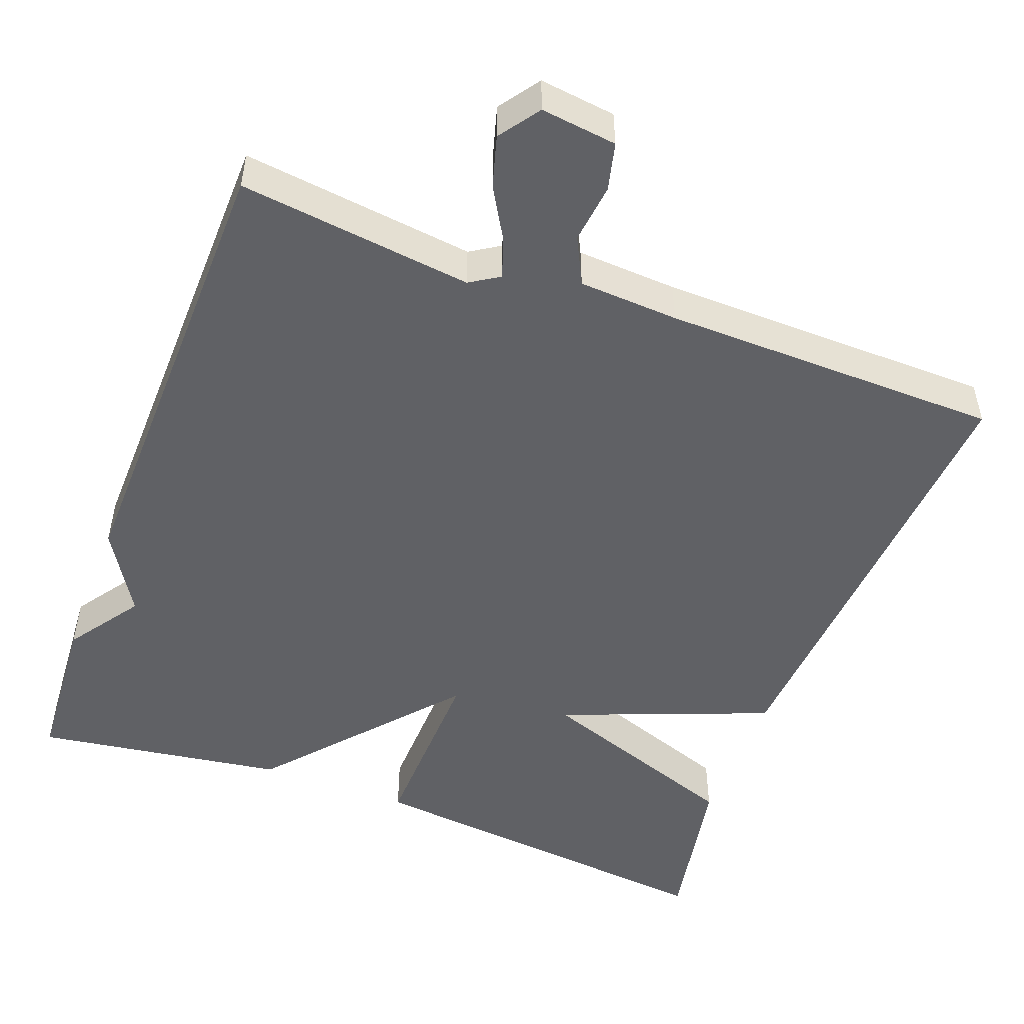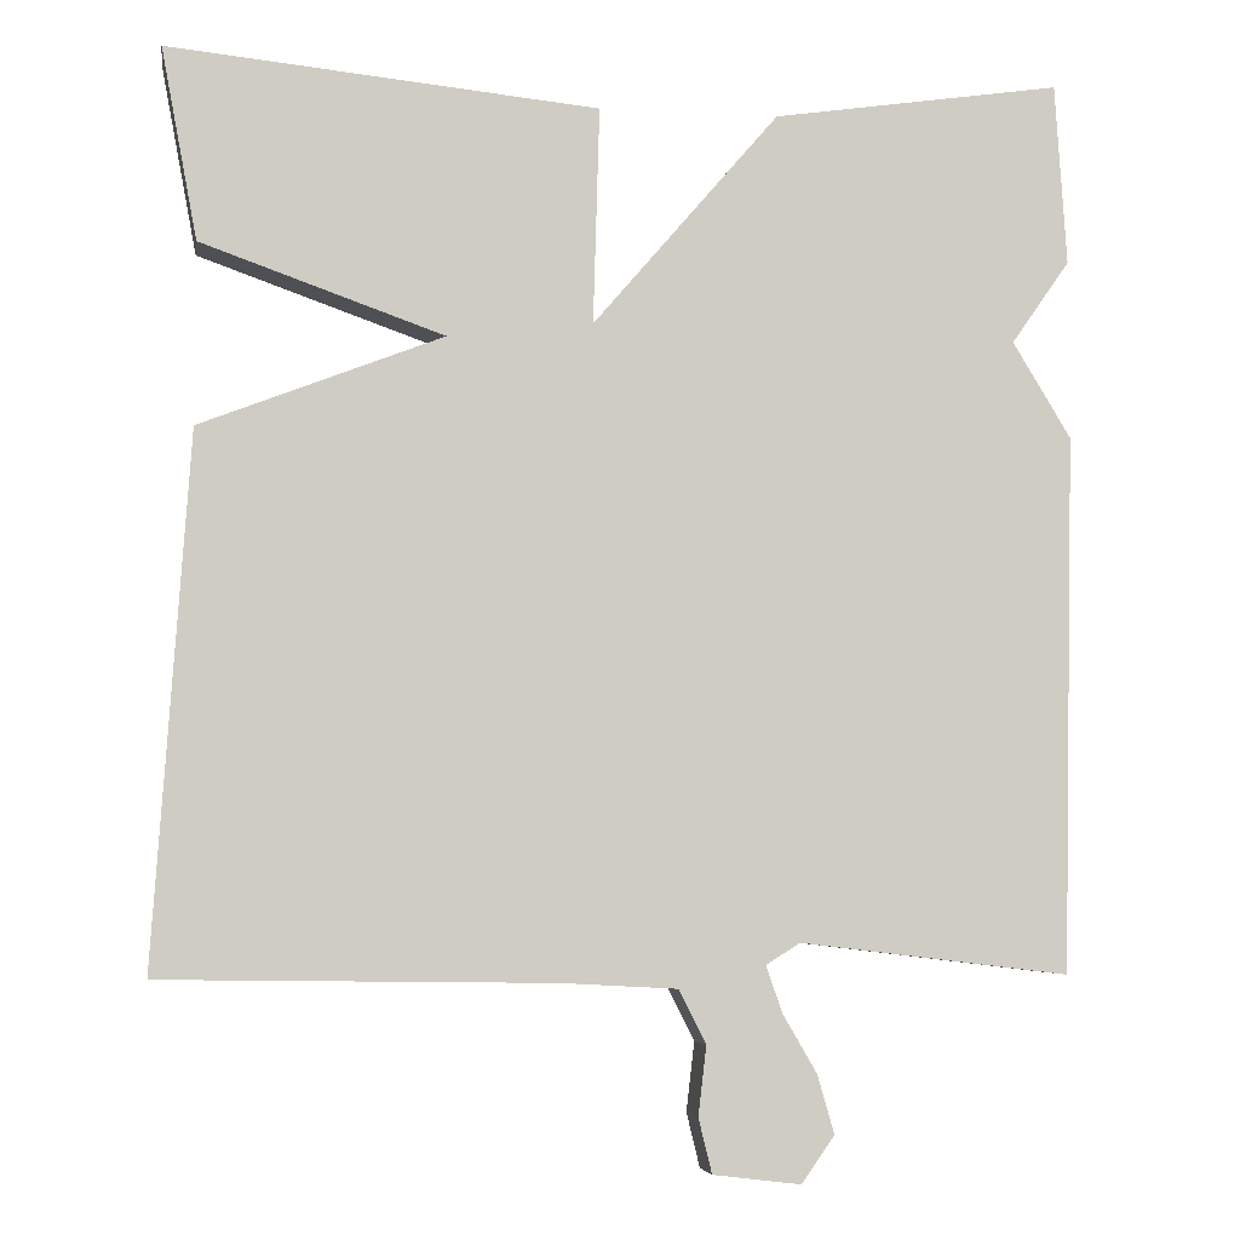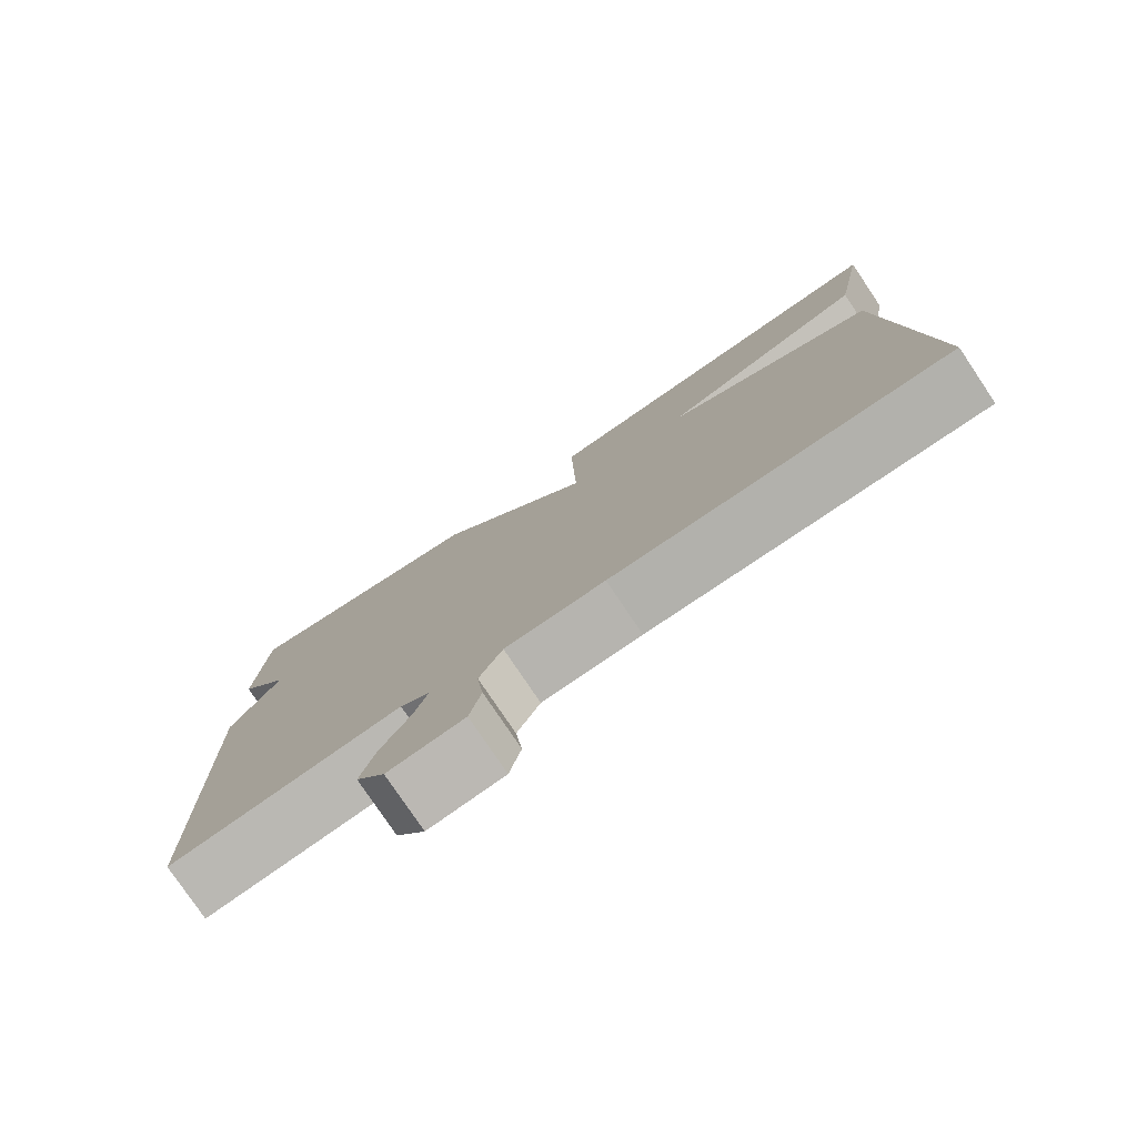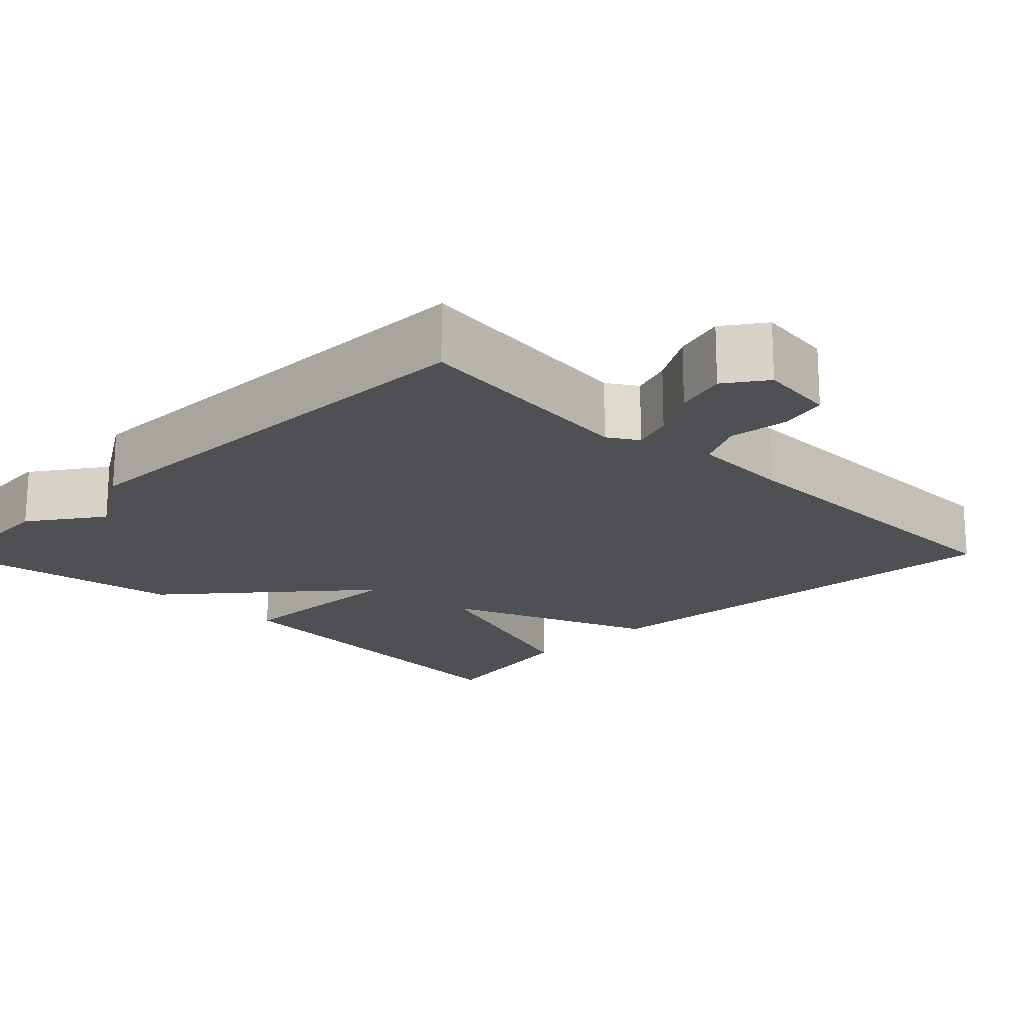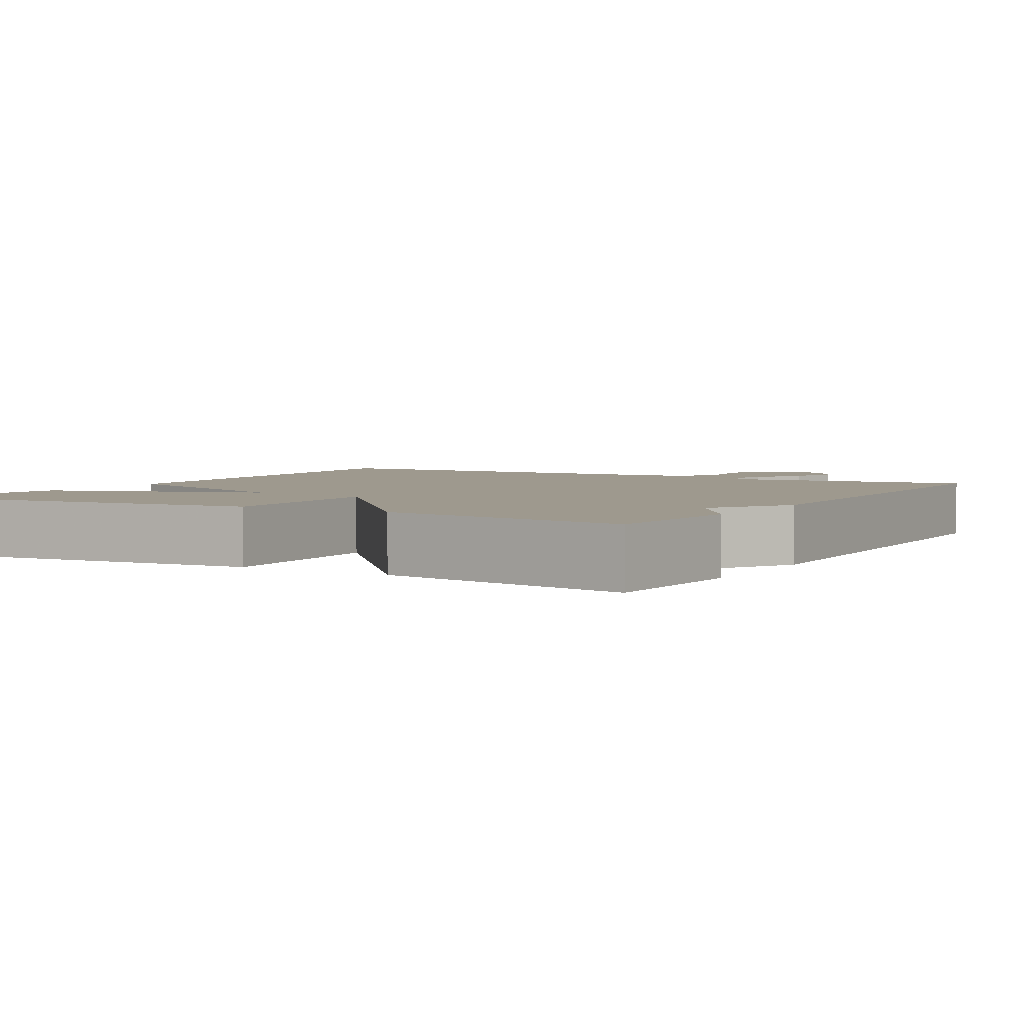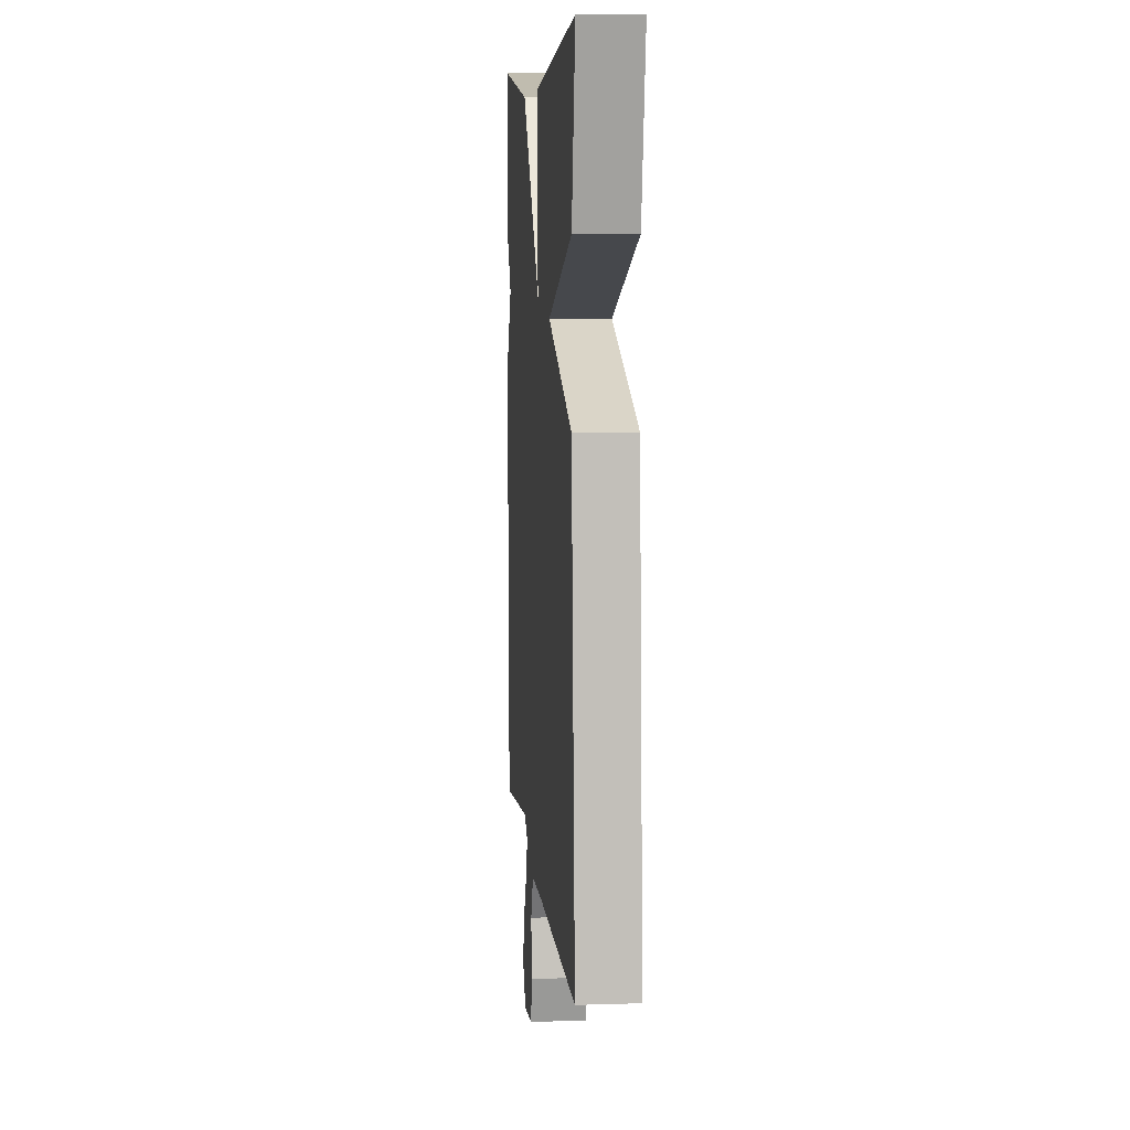
<metadata>
{"format":"obj","ext":"obj","renderer":"f3d","projection":"perspective","resolution":1024,"background":"white","views":[{"elev":-50.4,"azim":159.4,"up":"+Y"},{"elev":-5.3,"azim":-9.2,"up":"+Z"},{"elev":-78.4,"azim":-146.1,"up":"+Z"},{"elev":-18.5,"azim":135.3,"up":"+Y"},{"elev":3.5,"azim":30.5,"up":"+Y"},{"elev":7.7,"azim":-95.1,"up":"+Z"}]}
</metadata>
<code>
v 0.5 0.07 -0.5
v 0.199 0.07 -0.464
v 0.161 0.07 -0.488
v 0.179 0.07 -0.54
v 0.217 0.07 -0.605
v 0.236 0.07 -0.671
v 0.199 0.07 -0.723
v 0.101 0.07 -0.711
v 0.086 0.07 -0.65
v 0.095 0.07 -0.573
v 0.065 0.07 -0.513
v -0.064 0.07 -0.506
v -0.5 0.07 -0.5
v -0.46 0.07 0.087
v -0.19 0.07 0.192
v -0.46 0.07 0.287
v -0.5 0.07 0.5
v -0.022 0.07 0.452
v -0.029 0.07 0.211
v 0.178 0.07 0.452
v 0.5 0.07 0.5
v 0.513 0.07 0.298
v 0.448 0.07 0.205
v 0.513 0.07 0.098
v 0.5 0 -0.5
v 0.199 0 -0.464
v 0.161 0 -0.488
v 0.179 0 -0.54
v 0.217 0 -0.605
v 0.236 0 -0.671
v 0.199 0 -0.723
v 0.101 0 -0.711
v 0.086 0 -0.65
v 0.095 0 -0.573
v 0.065 0 -0.513
v -0.064 0 -0.506
v -0.5 0 -0.5
v -0.46 0 0.087
v -0.19 0 0.192
v -0.46 0 0.287
v -0.5 0 0.5
v -0.022 0 0.452
v -0.029 0 0.211
v 0.178 0 0.452
v 0.5 0 0.5
v 0.513 0 0.298
v 0.448 0 0.205
v 0.513 0 0.098
f 23 24 1 2
f 21 22 23
f 20 21 23
f 19 20 23
f 19 23 2 3
f 17 18 19
f 16 17 19
f 15 16 19
f 15 19 3
f 14 15 3
f 13 14 3
f 12 13 3
f 11 12 3
f 10 11 3 4
f 8 9 10
f 7 8 10
f 6 7 10
f 5 6 10
f 4 5 10
f 26 25 48 47
f 47 46 45
f 47 45 44
f 47 44 43
f 27 26 47 43
f 43 42 41
f 43 41 40
f 43 40 39
f 27 43 39
f 27 39 38
f 27 38 37
f 27 37 36
f 27 36 35
f 28 27 35 34
f 34 33 32
f 34 32 31
f 34 31 30
f 34 30 29
f 34 29 28
f 1 25 26 2
f 2 26 27 3
f 3 27 28 4
f 4 28 29 5
f 5 29 30 6
f 6 30 31 7
f 7 31 32 8
f 8 32 33 9
f 9 33 34 10
f 10 34 35 11
f 11 35 36 12
f 12 36 37 13
f 13 37 38 14
f 14 38 39 15
f 15 39 40 16
f 16 40 41 17
f 17 41 42 18
f 18 42 43 19
f 19 43 44 20
f 20 44 45 21
f 21 45 46 22
f 22 46 47 23
f 23 47 48 24
f 24 48 25 1

</code>
